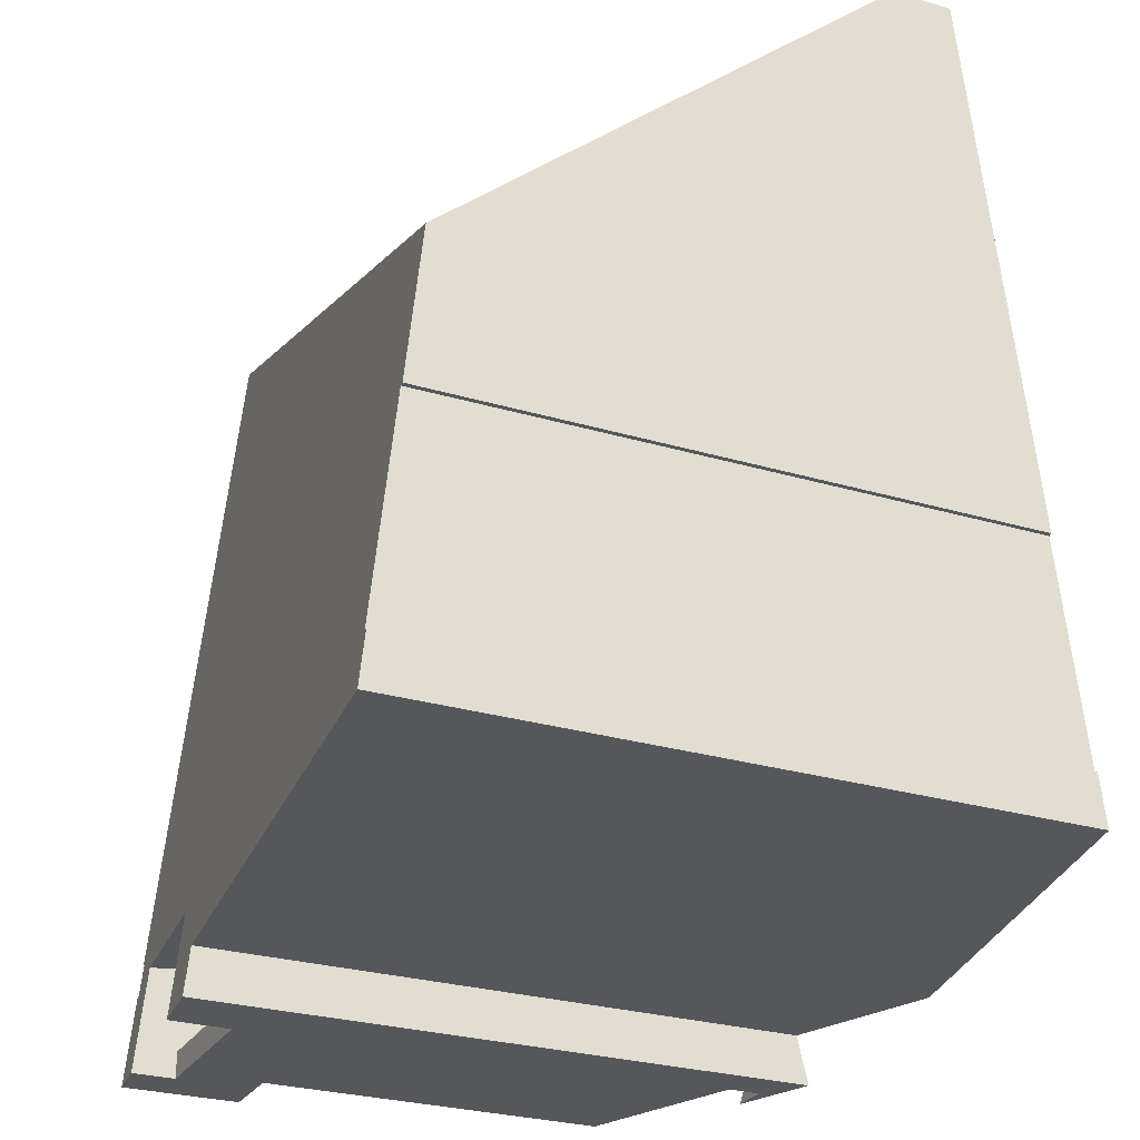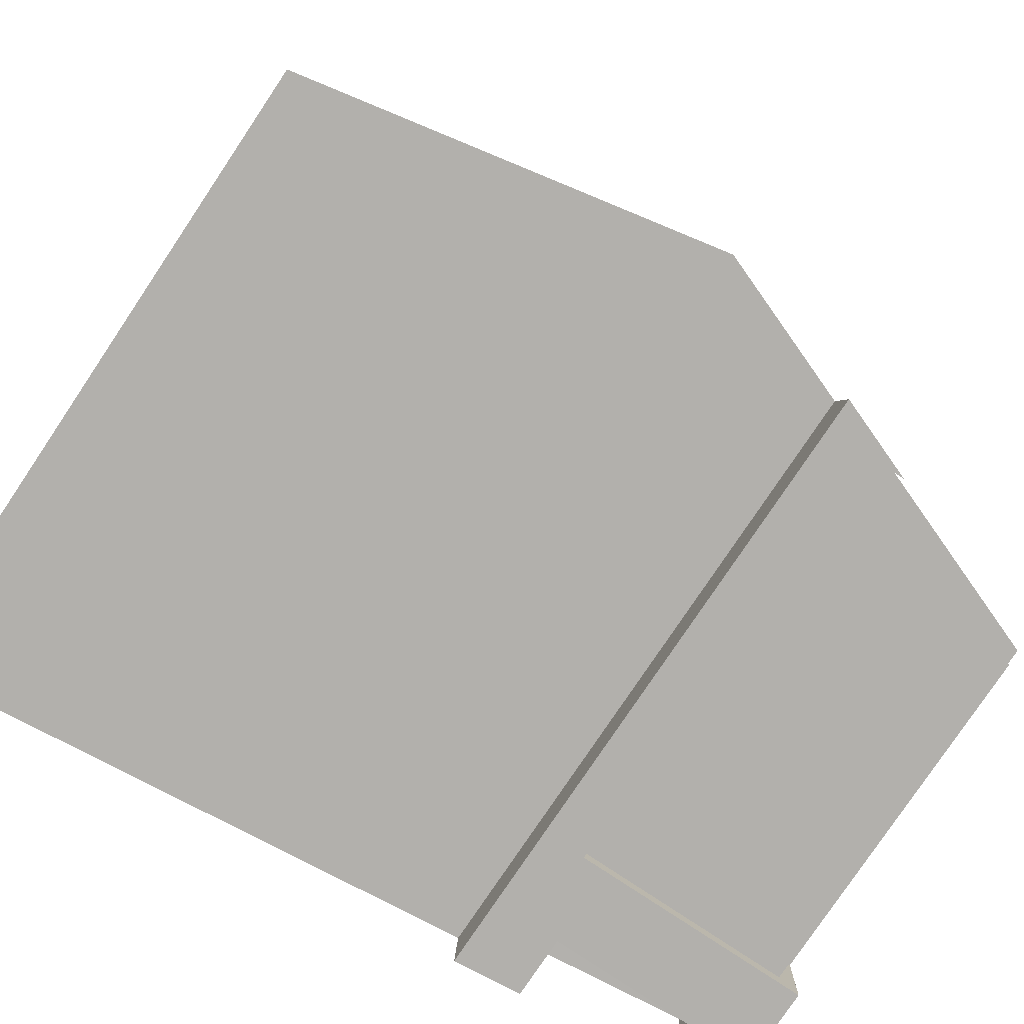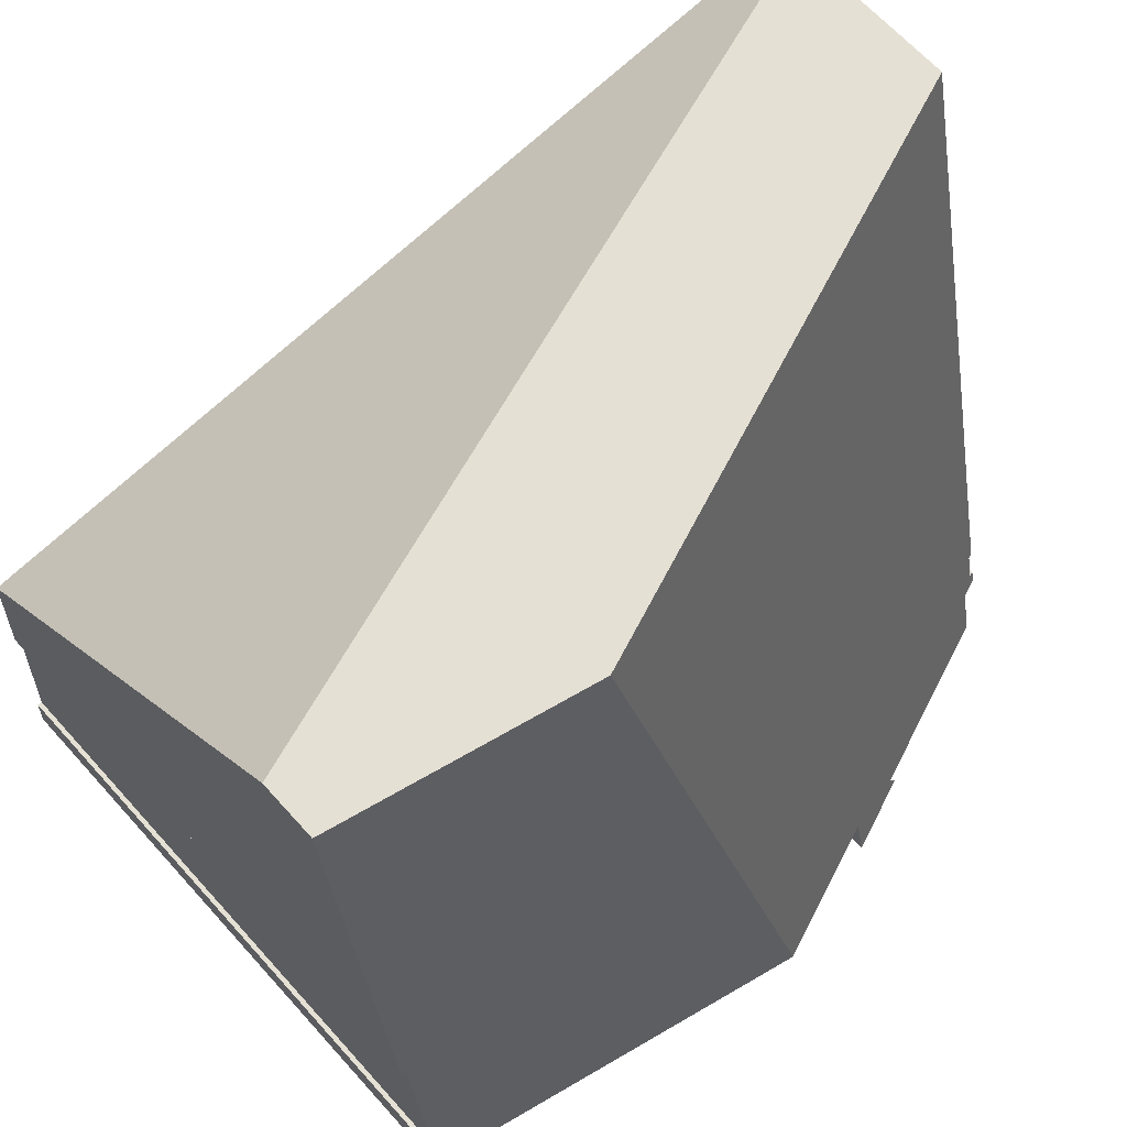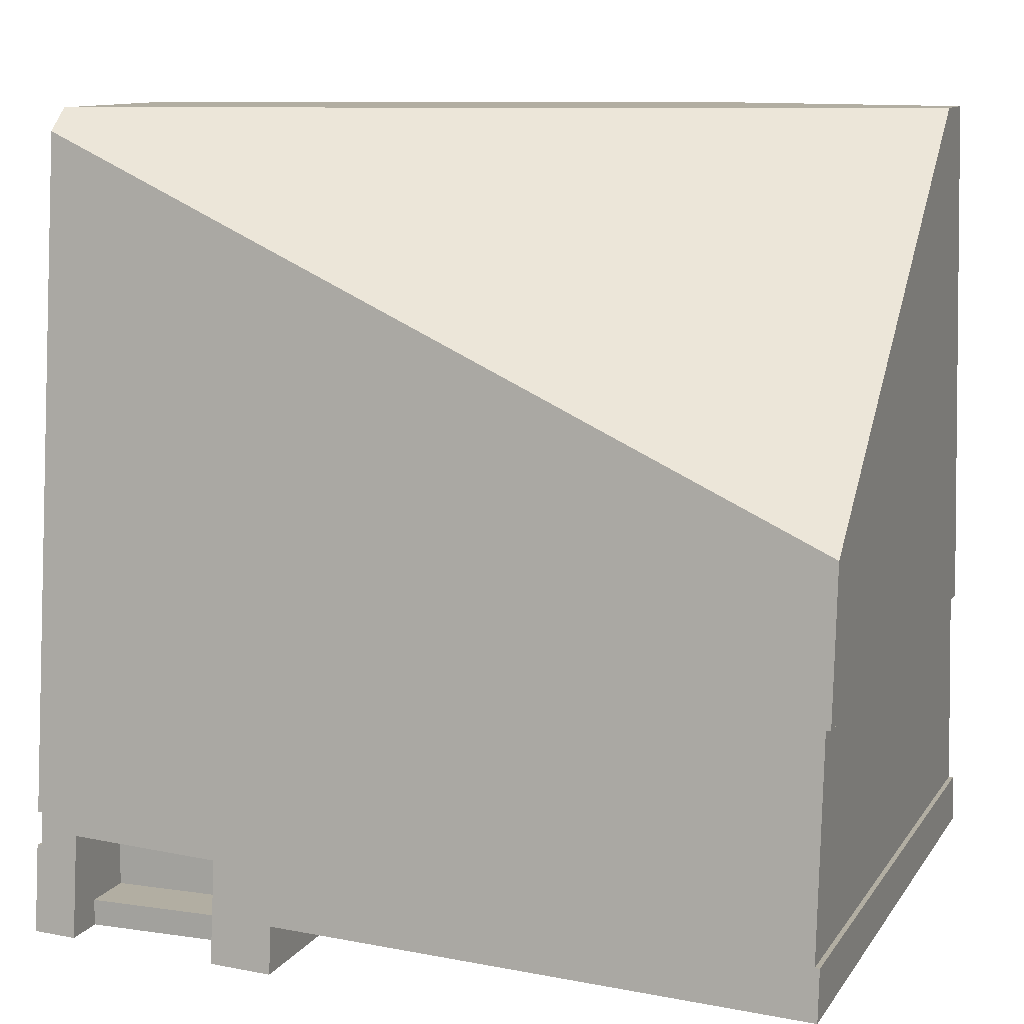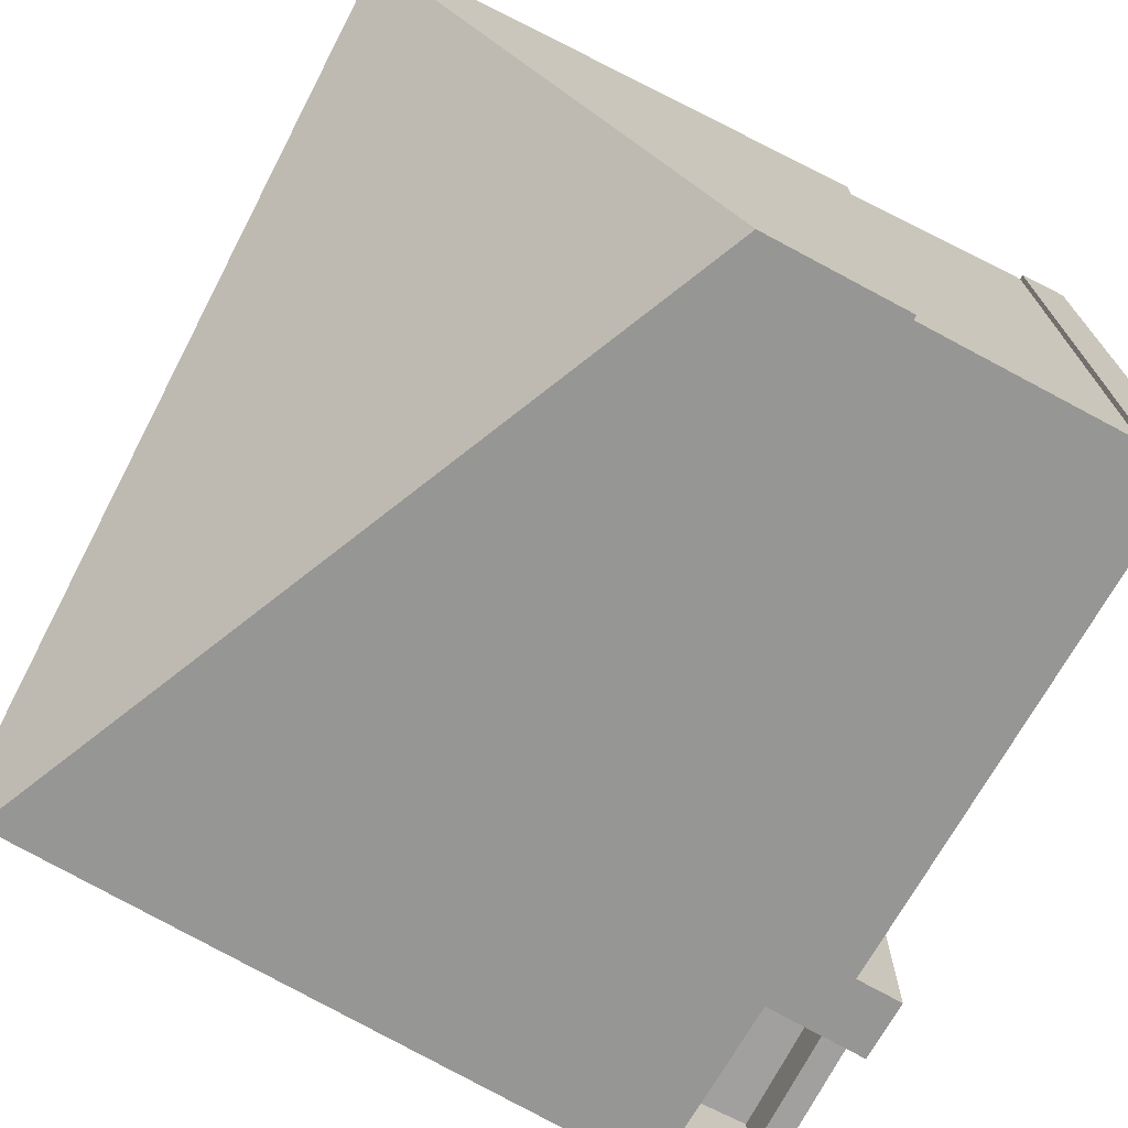
<metadata>
{"format":"obj","ext":"obj","renderer":"f3d","projection":"perspective","resolution":1024,"background":"white","views":[{"elev":-27.2,"azim":65.2,"up":"+Z"},{"elev":-78.7,"azim":146.2,"up":"+Z"},{"elev":65.3,"azim":138.1,"up":"+Z"},{"elev":10.7,"azim":20.2,"up":"+Z"},{"elev":-71.9,"azim":62.7,"up":"+Y"}]}
</metadata>
<code>
g machine2_sh_5
v -0.3216 -0.1213 -0.262
v -0.1407 0.2176 -0.3191
v -0.3066 -0.1213 -0.3068
v -0.1407 -0.1213 -0.3191
v -0.3066 -0.1213 -0.262
v -0.1407 0.2176 -0.3068
v -0.1407 -0.1213 -0.3068
v -0.3216 -0.1213 -0.3191
v -0.2854 -0.1819 -0.3191
v -0.1597 -0.1819 -0.3191
v -0.2672 -0.1819 -0.3127
v -0.2854 -0.1819 -0.2987
v -0.1597 -0.1819 -0.2987
v -0.2854 -0.1819 -0.2361
v -0.2854 -0.1384 -0.2987
v -0.1597 -0.1819 -0.2361
v -0.2854 -0.1384 -0.2361
v -0.1597 -0.1384 -0.2361
v -0.1597 -0.1384 -0.2987
v 0.3179 -0.2718 -0.2445
v 0.3179 -0.2551 -0.08304
v 0.3216 -0.2554 -0.08304
v -0.3175 -0.2045 -0.2506
v -0.3216 -0.2013 -0.2245
v 0.3216 -0.2761 -0.2825
v -0.3175 -0.2018 -0.2245
v 0.3216 -0.2722 -0.2445
v -0.3216 -0.2041 -0.2506
v -0.1082 -0.2302 -0.2825
v -0.3216 -0.2112 -0.3191
v -0.1082 -0.234 -0.3191
v -0.2854 -0.215 -0.3191
v -0.1597 -0.2285 -0.3191
v -0.2854 -0.2067 -0.2385
v -0.1597 -0.2202 -0.2398
v 0.3216 0.2125 -0.2823
v 0.3179 0.19 -0.08304
v 0.3216 0.1892 -0.08304
v 0.3179 0.2088 -0.2445
v 0.3216 0.2081 -0.2445
v 0.3216 0.1423 0.3191
v -0.3216 0.1466 -0.262
v -0.3216 0.1379 -0.2245
v -0.3175 0.1455 -0.2506
v -0.17 0.2176 -0.3191
v -0.1082 0.2327 -0.2825
v -0.3216 0.0114 0.3191
v -0.3216 0.144 -0.2506
v -0.3175 0.1394 -0.2245
v -0.1082 0.2412 -0.3191
v -0.3066 0.1628 -0.3068
v -0.3066 0.1523 -0.262
v -0.1625 0.2176 -0.3068
v 0.005881 0.2761 -0.2825
v 0.1257 0.1818 0.3191
v -0.3216 -0.1263 0.3191
v -0.3216 -0.1469 0.3017
v 0.3216 -0.2436 0.03098
v 0.3216 0.097 0.3191
v -0.3216 -0.1213 -0.262
v -0.3216 -0.1213 -0.262
v -0.3216 -0.1213 -0.262
v -0.3216 -0.1213 -0.262
v -0.3216 -0.1213 -0.262
v -0.1407 0.2176 -0.3191
v -0.1407 0.2176 -0.3191
v -0.1407 0.2176 -0.3191
v -0.1407 0.2176 -0.3191
v -0.1407 0.2176 -0.3191
v -0.1407 0.2176 -0.3191
v -0.3066 -0.1213 -0.3068
v -0.3066 -0.1213 -0.3068
v -0.3066 -0.1213 -0.3068
v -0.3066 -0.1213 -0.3068
v -0.3066 -0.1213 -0.3068
v -0.1407 -0.1213 -0.3191
v -0.1407 -0.1213 -0.3191
v -0.1407 -0.1213 -0.3191
v -0.1407 -0.1213 -0.3191
v -0.1407 -0.1213 -0.3191
v -0.1407 -0.1213 -0.3191
v -0.1407 -0.1213 -0.3191
v -0.3066 -0.1213 -0.262
v -0.3066 -0.1213 -0.262
v -0.3066 -0.1213 -0.262
v -0.1407 0.2176 -0.3068
v -0.1407 0.2176 -0.3068
v -0.1407 -0.1213 -0.3068
v -0.1407 -0.1213 -0.3068
v -0.1407 -0.1213 -0.3068
v -0.1407 -0.1213 -0.3068
v -0.1407 -0.1213 -0.3068
v -0.3216 -0.1213 -0.3191
v -0.3216 -0.1213 -0.3191
v -0.3216 -0.1213 -0.3191
v -0.3216 -0.1213 -0.3191
v -0.3216 -0.1213 -0.3191
v -0.3216 -0.1213 -0.3191
v -0.2854 -0.1819 -0.3191
v -0.2854 -0.1819 -0.3191
v -0.2854 -0.1819 -0.3191
v -0.2854 -0.1819 -0.3191
v -0.2854 -0.1819 -0.3191
v -0.2854 -0.1819 -0.3191
v -0.1597 -0.1819 -0.3191
v -0.1597 -0.1819 -0.3191
v -0.1597 -0.1819 -0.3191
v -0.1597 -0.1819 -0.3191
v -0.2672 -0.1819 -0.3127
v -0.2672 -0.1819 -0.3127
v -0.2672 -0.1819 -0.3127
v -0.2854 -0.1819 -0.2987
v -0.2854 -0.1819 -0.2987
v -0.2854 -0.1819 -0.2987
v -0.2854 -0.1819 -0.2987
v -0.2854 -0.1819 -0.2987
v -0.2854 -0.1819 -0.2987
v -0.2854 -0.1819 -0.2987
v -0.1597 -0.1819 -0.2987
v -0.1597 -0.1819 -0.2987
v -0.1597 -0.1819 -0.2987
v -0.1597 -0.1819 -0.2987
v -0.1597 -0.1819 -0.2987
v -0.1597 -0.1819 -0.2987
v -0.1597 -0.1819 -0.2987
v -0.2854 -0.1819 -0.2361
v -0.2854 -0.1819 -0.2361
v -0.2854 -0.1819 -0.2361
v -0.2854 -0.1819 -0.2361
v -0.2854 -0.1384 -0.2987
v -0.2854 -0.1384 -0.2987
v -0.2854 -0.1384 -0.2987
v -0.2854 -0.1384 -0.2987
v -0.1597 -0.1819 -0.2361
v -0.1597 -0.1819 -0.2361
v -0.1597 -0.1819 -0.2361
v -0.1597 -0.1819 -0.2361
v -0.1597 -0.1819 -0.2361
v -0.2854 -0.1384 -0.2361
v -0.2854 -0.1384 -0.2361
v -0.2854 -0.1384 -0.2361
v -0.1597 -0.1384 -0.2361
v -0.1597 -0.1384 -0.2361
v -0.1597 -0.1384 -0.2361
v -0.1597 -0.1384 -0.2361
v -0.1597 -0.1384 -0.2987
v -0.1597 -0.1384 -0.2987
v -0.1597 -0.1384 -0.2987
v 0.3179 -0.2718 -0.2445
v 0.3179 -0.2718 -0.2445
v 0.3179 -0.2718 -0.2445
v 0.3179 -0.2718 -0.2445
v 0.3179 -0.2718 -0.2445
v 0.3179 -0.2551 -0.08304
v 0.3179 -0.2551 -0.08304
v 0.3179 -0.2551 -0.08304
v 0.3179 -0.2551 -0.08304
v 0.3179 -0.2551 -0.08304
v 0.3179 -0.2551 -0.08304
v 0.3216 -0.2554 -0.08304
v 0.3216 -0.2554 -0.08304
v 0.3216 -0.2554 -0.08304
v -0.3175 -0.2045 -0.2506
v -0.3175 -0.2045 -0.2506
v -0.3175 -0.2045 -0.2506
v -0.3175 -0.2045 -0.2506
v -0.3175 -0.2045 -0.2506
v -0.3175 -0.2045 -0.2506
v -0.3175 -0.2045 -0.2506
v -0.3216 -0.2013 -0.2245
v -0.3216 -0.2013 -0.2245
v -0.3216 -0.2013 -0.2245
v -0.3216 -0.2013 -0.2245
v 0.3216 -0.2761 -0.2825
v 0.3216 -0.2761 -0.2825
v 0.3216 -0.2761 -0.2825
v 0.3216 -0.2761 -0.2825
v -0.3175 -0.2018 -0.2245
v -0.3175 -0.2018 -0.2245
v -0.3175 -0.2018 -0.2245
v -0.3175 -0.2018 -0.2245
v -0.3175 -0.2018 -0.2245
v 0.3216 -0.2722 -0.2445
v 0.3216 -0.2722 -0.2445
v 0.3216 -0.2722 -0.2445
v -0.3216 -0.2041 -0.2506
v -0.3216 -0.2041 -0.2506
v -0.3216 -0.2041 -0.2506
v -0.3216 -0.2041 -0.2506
v -0.1082 -0.2302 -0.2825
v -0.1082 -0.2302 -0.2825
v -0.1082 -0.2302 -0.2825
v -0.1082 -0.2302 -0.2825
v -0.1082 -0.2302 -0.2825
v -0.1082 -0.2302 -0.2825
v -0.1082 -0.2302 -0.2825
v -0.3216 -0.2112 -0.3191
v -0.3216 -0.2112 -0.3191
v -0.3216 -0.2112 -0.3191
v -0.3216 -0.2112 -0.3191
v -0.1082 -0.234 -0.3191
v -0.1082 -0.234 -0.3191
v -0.1082 -0.234 -0.3191
v -0.1082 -0.234 -0.3191
v -0.1082 -0.234 -0.3191
v -0.2854 -0.215 -0.3191
v -0.2854 -0.215 -0.3191
v -0.2854 -0.215 -0.3191
v -0.2854 -0.215 -0.3191
v -0.1597 -0.2285 -0.3191
v -0.1597 -0.2285 -0.3191
v -0.1597 -0.2285 -0.3191
v -0.1597 -0.2285 -0.3191
v -0.1597 -0.2285 -0.3191
v -0.2854 -0.2067 -0.2385
v -0.2854 -0.2067 -0.2385
v -0.2854 -0.2067 -0.2385
v -0.2854 -0.2067 -0.2385
v -0.2854 -0.2067 -0.2385
v -0.2854 -0.2067 -0.2385
v -0.2854 -0.2067 -0.2385
v -0.1597 -0.2202 -0.2398
v -0.1597 -0.2202 -0.2398
v -0.1597 -0.2202 -0.2398
v -0.1597 -0.2202 -0.2398
v -0.1597 -0.2202 -0.2398
v -0.1597 -0.2202 -0.2398
v 0.3216 0.2125 -0.2823
v 0.3216 0.2125 -0.2823
v 0.3216 0.2125 -0.2823
v 0.3216 0.2125 -0.2823
v 0.3216 0.2125 -0.2823
v 0.3179 0.19 -0.08304
v 0.3179 0.19 -0.08304
v 0.3179 0.19 -0.08304
v 0.3179 0.19 -0.08304
v 0.3179 0.19 -0.08304
v 0.3179 0.19 -0.08304
v 0.3216 0.1892 -0.08304
v 0.3216 0.1892 -0.08304
v 0.3216 0.1892 -0.08304
v 0.3179 0.2088 -0.2445
v 0.3179 0.2088 -0.2445
v 0.3179 0.2088 -0.2445
v 0.3179 0.2088 -0.2445
v 0.3179 0.2088 -0.2445
v 0.3216 0.2081 -0.2445
v 0.3216 0.2081 -0.2445
v 0.3216 0.2081 -0.2445
v 0.3216 0.1423 0.3191
v 0.3216 0.1423 0.3191
v 0.3216 0.1423 0.3191
v 0.3216 0.1423 0.3191
v 0.3216 0.1423 0.3191
v -0.3216 0.1466 -0.262
v -0.3216 0.1466 -0.262
v -0.3216 0.1466 -0.262
v -0.3216 0.1379 -0.2245
v -0.3216 0.1379 -0.2245
v -0.3216 0.1379 -0.2245
v -0.3175 0.1455 -0.2506
v -0.3175 0.1455 -0.2506
v -0.3175 0.1455 -0.2506
v -0.3175 0.1455 -0.2506
v -0.3175 0.1455 -0.2506
v -0.3175 0.1455 -0.2506
v -0.17 0.2176 -0.3191
v -0.17 0.2176 -0.3191
v -0.1082 0.2327 -0.2825
v -0.1082 0.2327 -0.2825
v -0.1082 0.2327 -0.2825
v -0.1082 0.2327 -0.2825
v -0.1082 0.2327 -0.2825
v -0.1082 0.2327 -0.2825
v -0.1082 0.2327 -0.2825
v -0.3216 0.0114 0.3191
v -0.3216 0.0114 0.3191
v -0.3216 0.0114 0.3191
v -0.3216 0.0114 0.3191
v -0.3216 0.0114 0.3191
v -0.3216 0.0114 0.3191
v -0.3216 0.144 -0.2506
v -0.3216 0.144 -0.2506
v -0.3216 0.144 -0.2506
v -0.3216 0.144 -0.2506
v -0.3175 0.1394 -0.2245
v -0.3175 0.1394 -0.2245
v -0.3175 0.1394 -0.2245
v -0.3175 0.1394 -0.2245
v -0.3175 0.1394 -0.2245
v -0.3175 0.1394 -0.2245
v -0.1082 0.2412 -0.3191
v -0.1082 0.2412 -0.3191
v -0.1082 0.2412 -0.3191
v -0.1082 0.2412 -0.3191
v -0.3066 0.1628 -0.3068
v -0.3066 0.1628 -0.3068
v -0.3066 0.1628 -0.3068
v -0.3066 0.1523 -0.262
v -0.3066 0.1523 -0.262
v -0.3066 0.1523 -0.262
v -0.3066 0.1523 -0.262
v -0.3066 0.1523 -0.262
v -0.3066 0.1523 -0.262
v -0.1625 0.2176 -0.3068
v -0.1625 0.2176 -0.3068
v -0.1625 0.2176 -0.3068
v -0.1625 0.2176 -0.3068
v -0.1625 0.2176 -0.3068
v -0.1625 0.2176 -0.3068
v -0.1625 0.2176 -0.3068
v -0.1625 0.2176 -0.3068
v 0.005881 0.2761 -0.2825
v 0.005881 0.2761 -0.2825
v 0.005881 0.2761 -0.2825
v 0.005881 0.2761 -0.2825
v 0.005881 0.2761 -0.2825
v 0.005881 0.2761 -0.2825
v 0.1257 0.1818 0.3191
v 0.1257 0.1818 0.3191
v 0.1257 0.1818 0.3191
v 0.1257 0.1818 0.3191
v 0.1257 0.1818 0.3191
v -0.3216 -0.1263 0.3191
v -0.3216 -0.1263 0.3191
v -0.3216 -0.1263 0.3191
v -0.3216 -0.1469 0.3017
v -0.3216 -0.1469 0.3017
v -0.3216 -0.1469 0.3017
v -0.3216 -0.1469 0.3017
v 0.3216 -0.2436 0.03098
v 0.3216 -0.2436 0.03098
v 0.3216 -0.2436 0.03098
v 0.3216 -0.2436 0.03098
v 0.3216 -0.2436 0.03098
v 0.3216 -0.2436 0.03098
v 0.3216 -0.2436 0.03098
v 0.3216 -0.2436 0.03098
v 0.3216 0.097 0.3191
v 0.3216 0.097 0.3191
v 0.3216 0.097 0.3191
v 0.3216 0.097 0.3191
g machine2_sh_5_0
f 4 7 2
f 88 6 65
f 1 5 8
f 83 3 93
f 12 15 14
f 130 17 126
f 16 18 13
f 142 19 119
f 33 10 76
f 35 134 120
f 52 84 60
f 66 86 53
f 71 85 299
f 28 48 61
f 306 87 89
f 67 50 31
f 77 68 201
f 78 94 72
f 73 90 79
f 9 105 11
f 99 95 80
f 81 106 100
f 112 101 109
f 110 107 121
f 111 122 113
f 114 123 146
f 147 131 115
f 132 148 143
f 144 139 133
f 140 145 135
f 136 127 141
f 23 282 186
f 24 43 26
f 178 49 163
f 27 39 150
f 96 197 188
f 189 62 97
f 202 46 192
f 198 98 102
f 103 32 199
f 210 82 203
f 207 104 116
f 124 108 211
f 213 224 125
f 217 209 117
f 118 128 218
f 137 227 220
f 221 129 138
f 228 175 195
f 229 196 269
f 152 244 233
f 234 157 153
f 176 230 40
f 247 184 177
f 246 185 249
f 59 250 319
f 42 63 283
f 286 182 258
f 284 168 261
f 45 292 69
f 264 169 288
f 273 205 294
f 276 260 172
f 277 173 327
f 328 56 278
f 301 64 256
f 268 70 310
f 51 74 303
f 296 311 91
f 92 75 297
f 317 232 274
f 324 339 322
f 323 281 325
f 160 239 252
f 337 161 253
f 254 342 338
f 158 238 240
f 241 162 159
f 305 300 44
f 34 179 164
f 21 222 29
f 20 154 190
f 149 191 25
f 151 174 183
f 58 57 170
f 331 171 180
f 332 181 215
f 333 223 155
f 22 334 156
f 165 187 30
f 166 200 206
f 212 204 193
f 194 225 214
f 167 208 216
f 226 335 219
f 242 36 54
f 243 313 37
f 248 231 245
f 235 314 55
f 41 38 236
f 251 237 320
f 262 255 285
f 287 270 263
f 307 265 271
f 272 293 308
f 289 259 47
f 266 302 257
f 309 295 267
f 304 312 298
f 279 321 315
f 290 280 316
f 275 291 318
f 329 336 340
f 341 326 330

</code>
